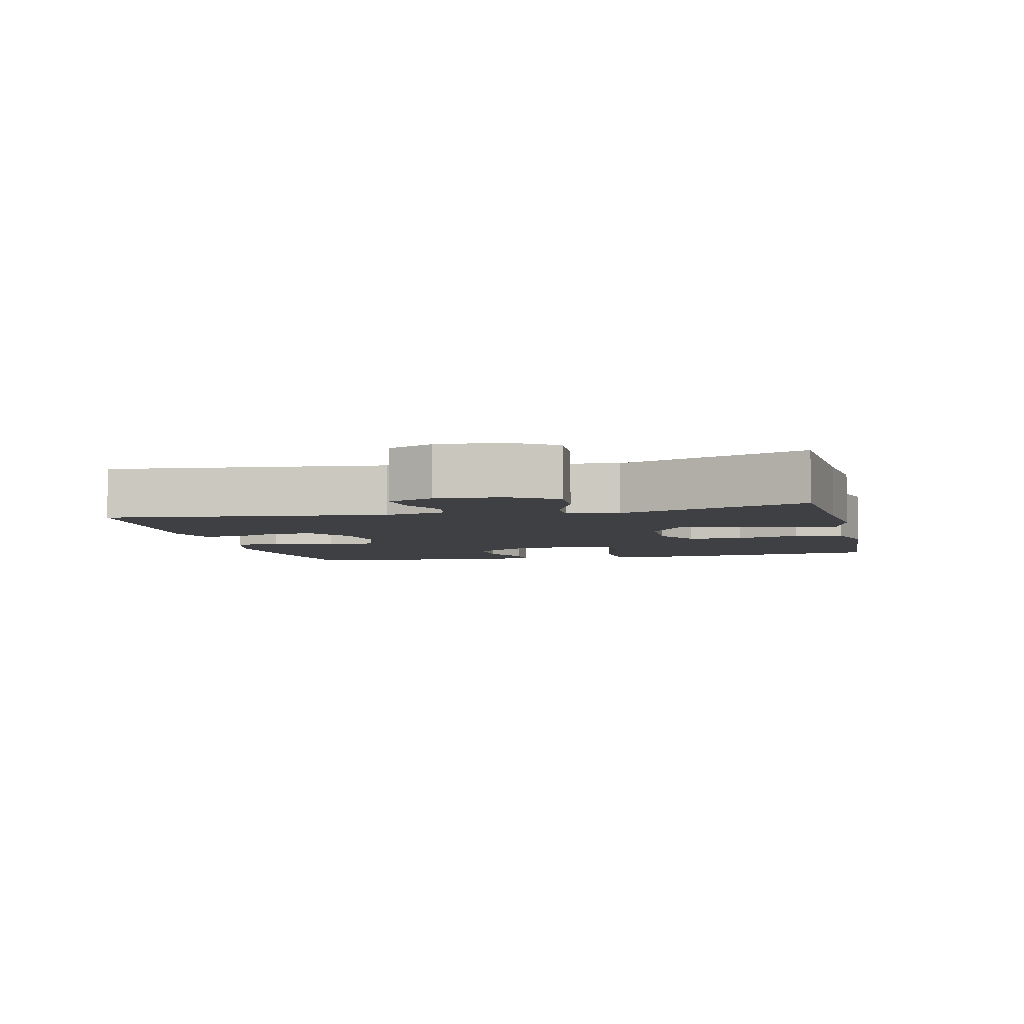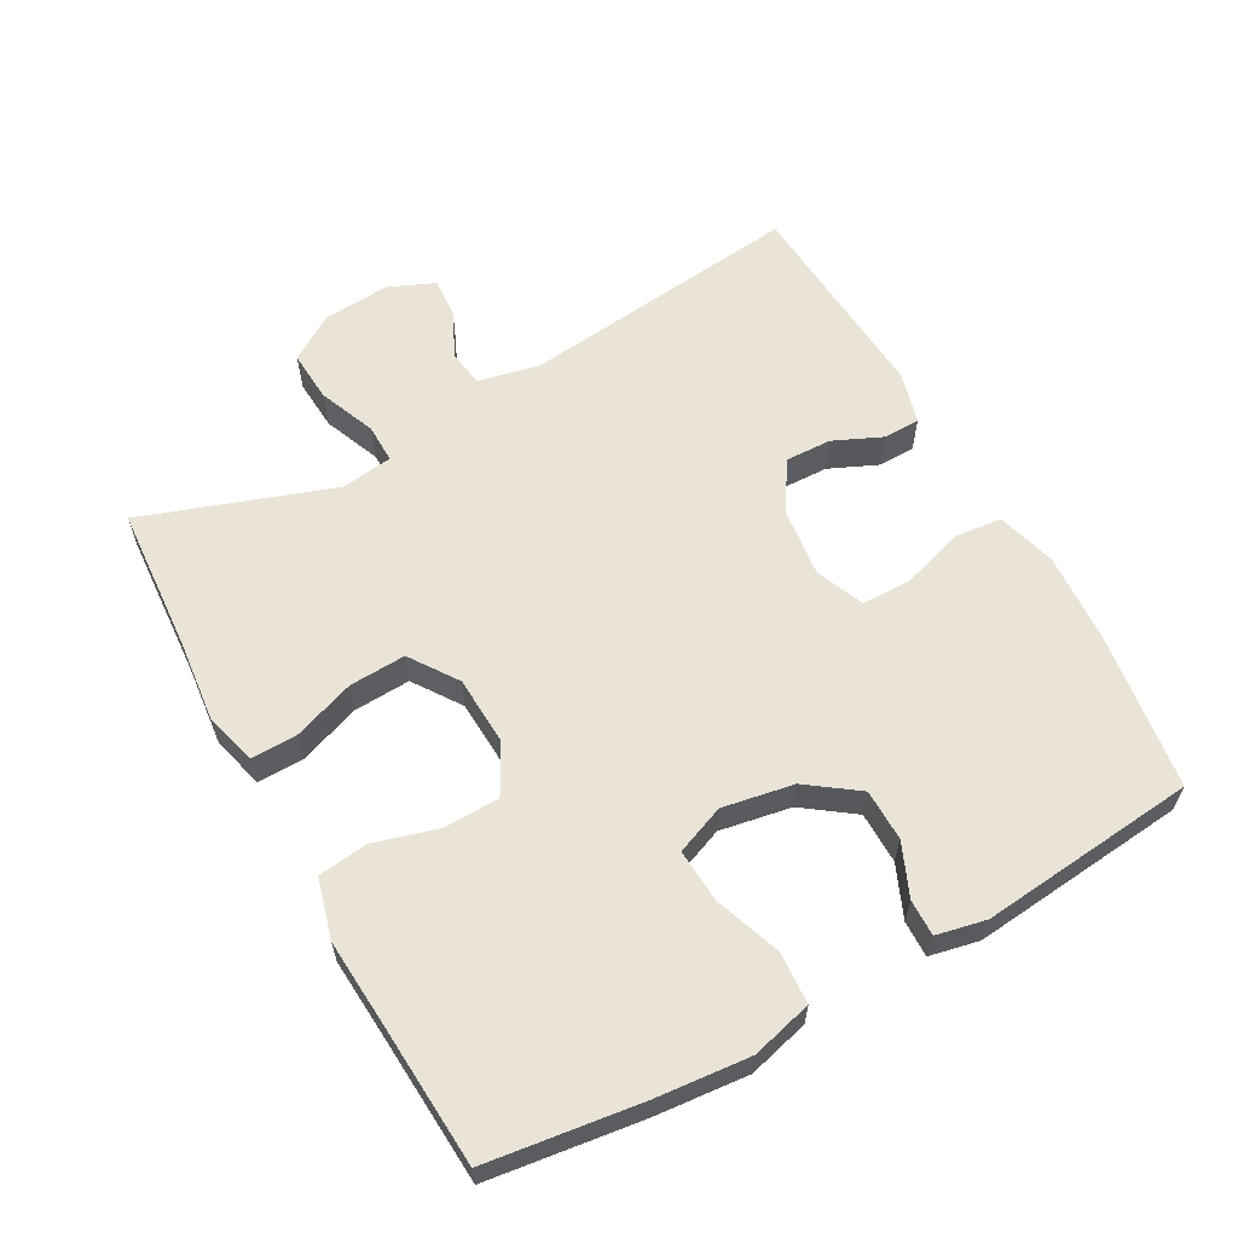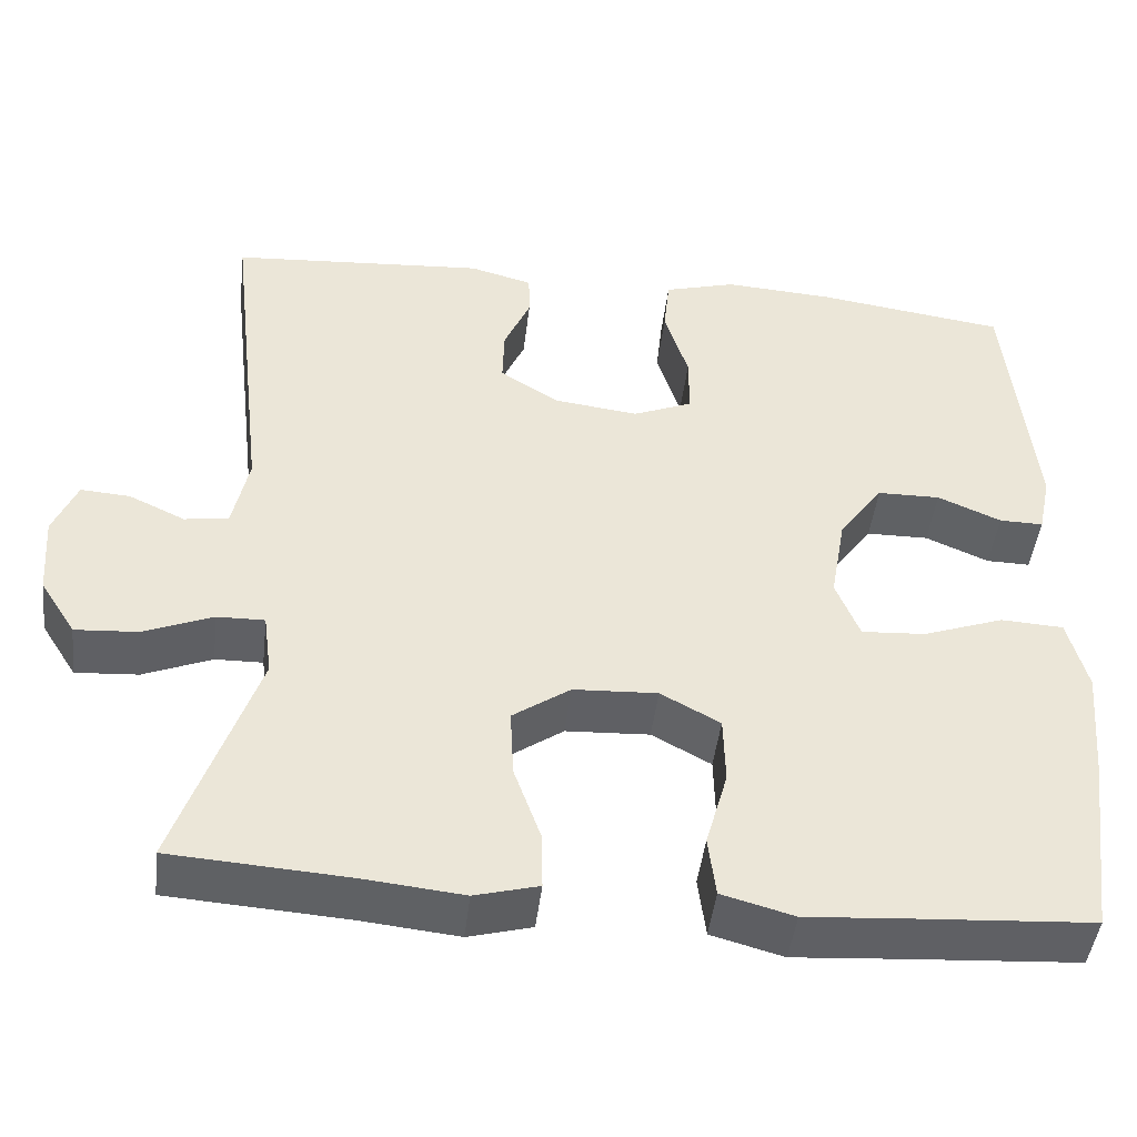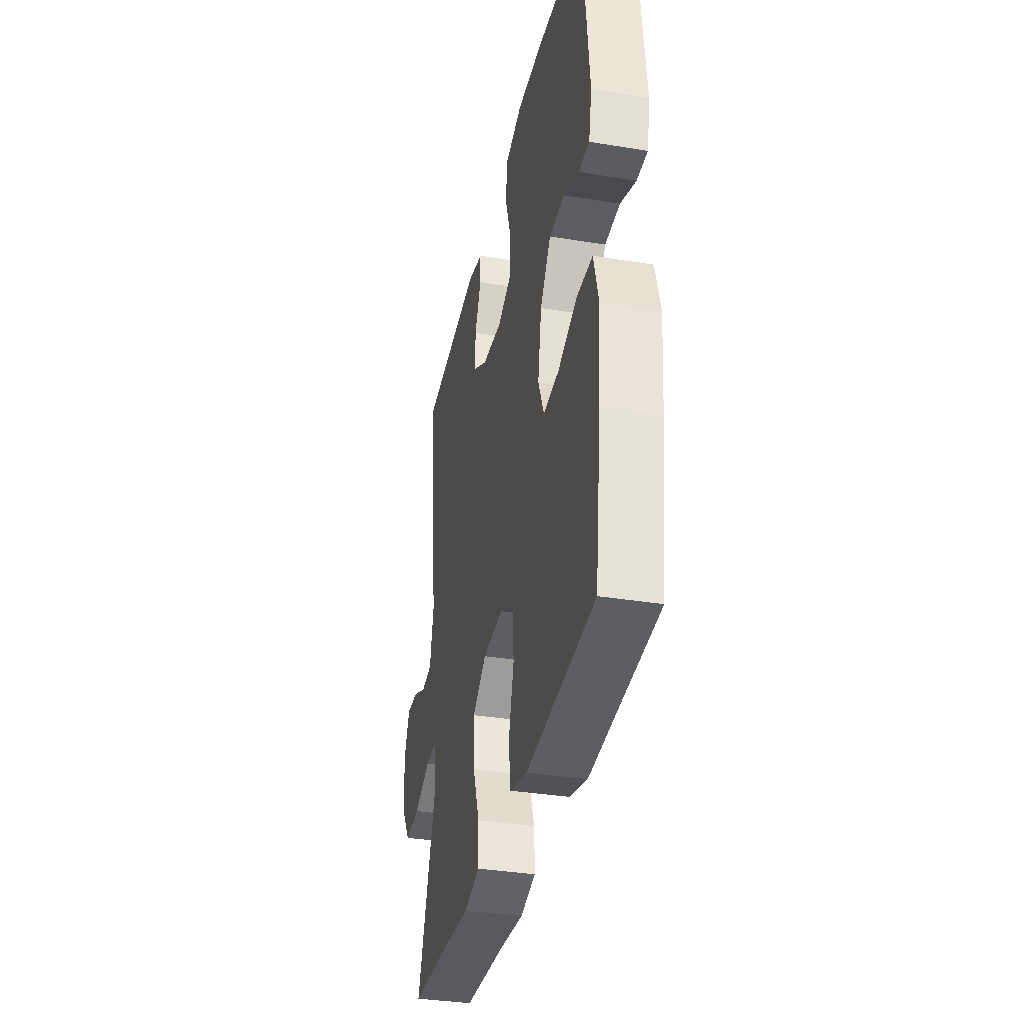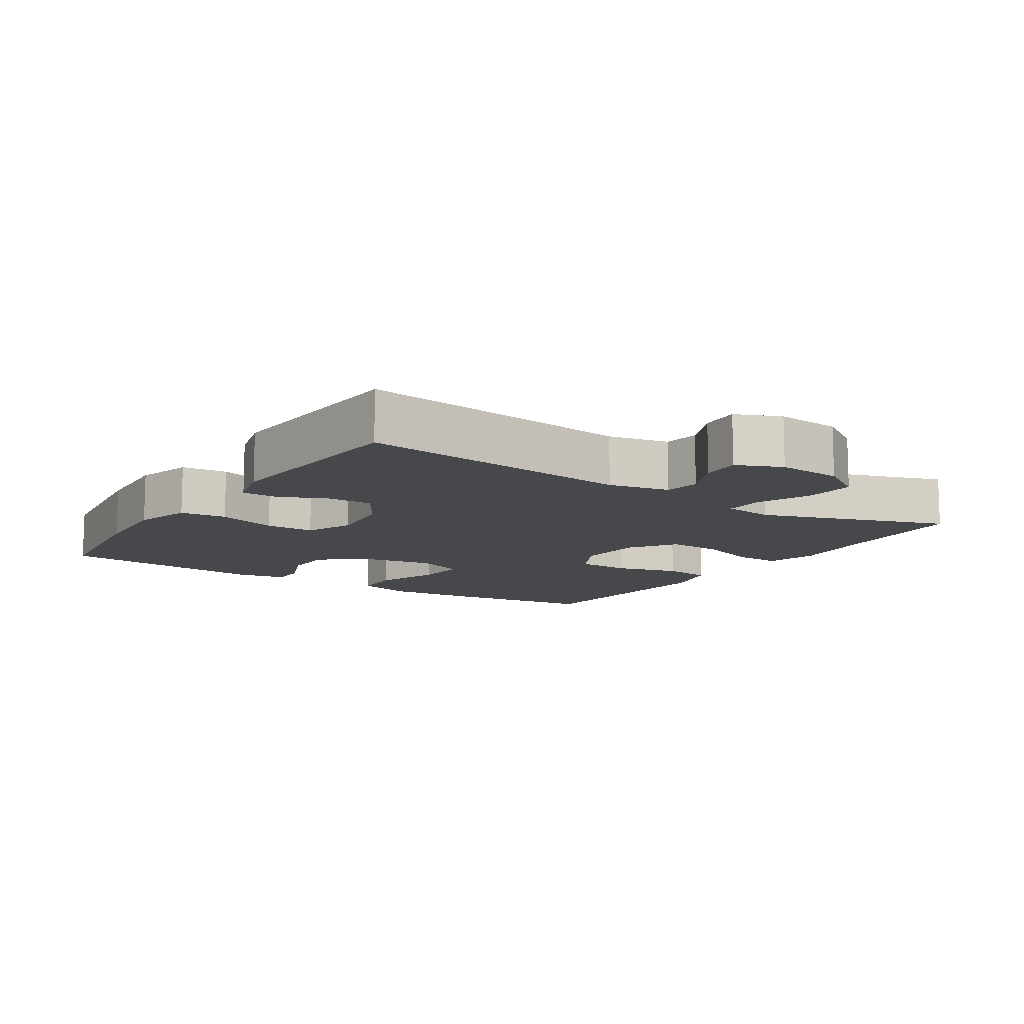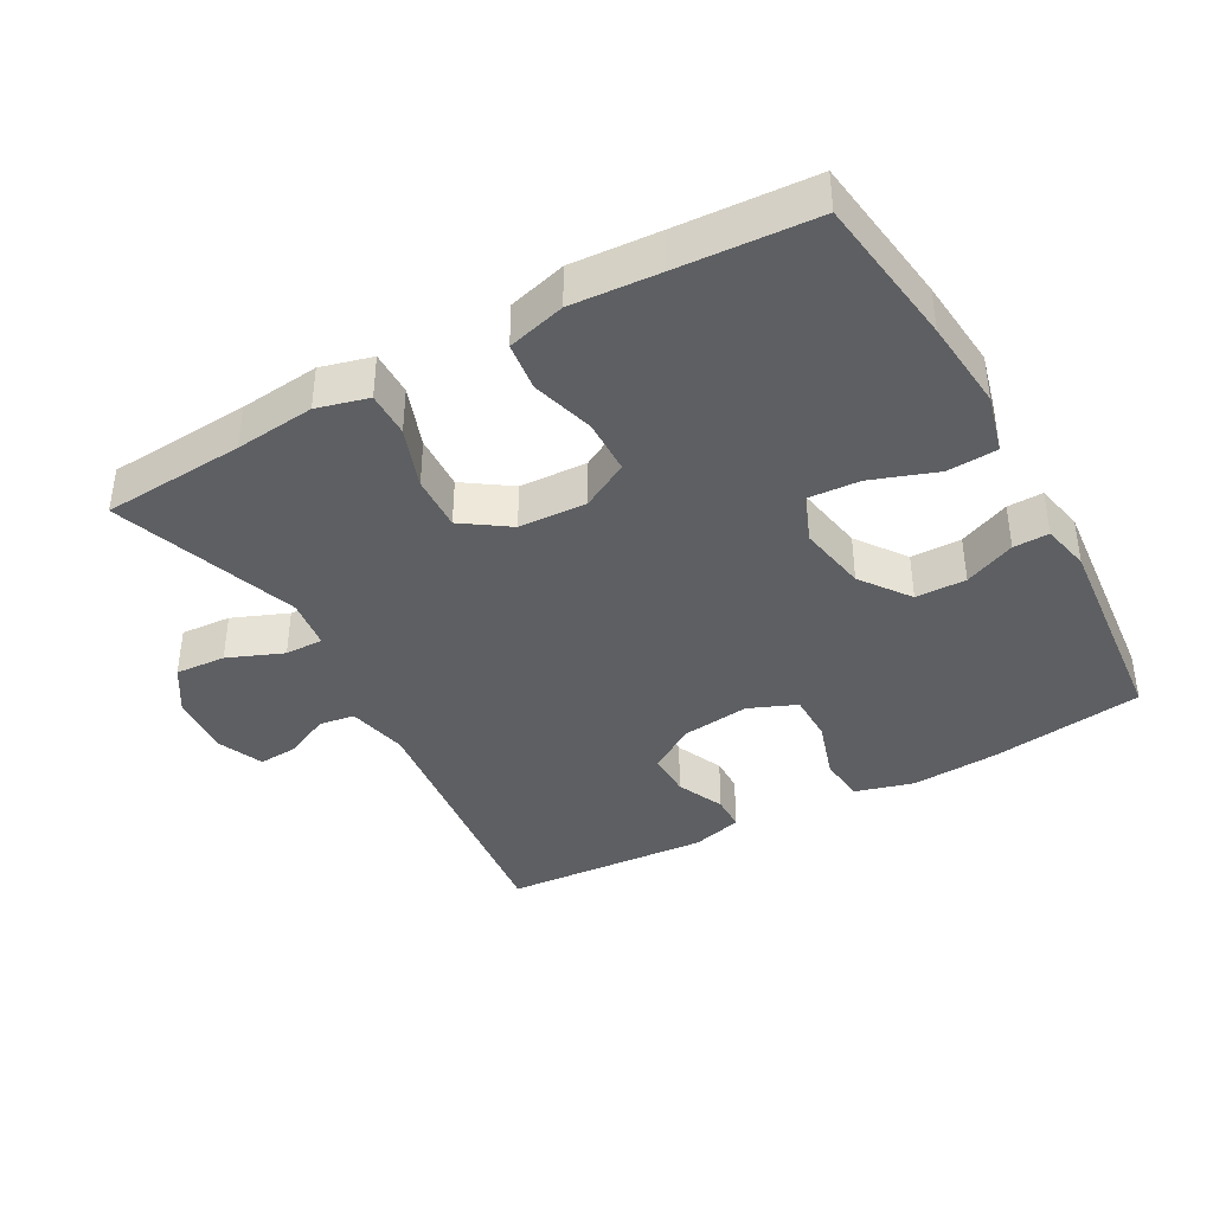
<metadata>
{"format":"obj","ext":"obj","renderer":"f3d","projection":"perspective","resolution":1024,"background":"white","views":[{"elev":-5.0,"azim":103.3,"up":"+Y"},{"elev":61.0,"azim":-118.9,"up":"+Y"},{"elev":-45.6,"azim":173.3,"up":"+Z"},{"elev":-35.6,"azim":-102.2,"up":"+Z"},{"elev":-11.2,"azim":56.7,"up":"+Y"},{"elev":-39.6,"azim":-150.8,"up":"+Y"}]}
</metadata>
<code>
v 0.5 0.07 -0.5
v 0.291 0.07 -0.514
v 0.174 0.07 -0.526
v 0.099 0.07 -0.506
v 0.1 0.07 -0.44
v 0.132 0.07 -0.351
v 0.136 0.07 -0.27
v 0.068 0.07 -0.223
v -0.031 0.07 -0.218
v -0.101 0.07 -0.256
v -0.103 0.07 -0.336
v -0.077 0.07 -0.428
v -0.086 0.07 -0.499
v -0.171 0.07 -0.522
v -0.299 0.07 -0.513
v -0.5 0.07 -0.5
v -0.529 0.07 -0.28
v -0.541 0.07 -0.146
v -0.518 0.07 -0.059
v -0.444 0.07 -0.055
v -0.349 0.07 -0.089
v -0.273 0.07 -0.094
v -0.245 0.07 -0.024
v -0.263 0.07 0.078
v -0.315 0.07 0.15
v -0.389 0.07 0.151
v -0.464 0.07 0.119
v -0.516 0.07 0.118
v -0.531 0.07 0.189
v -0.5 0.07 0.5
v -0.276 0.07 0.531
v -0.147 0.07 0.539
v -0.062 0.07 0.515
v -0.055 0.07 0.447
v -0.083 0.07 0.359
v -0.083 0.07 0.287
v -0.013 0.07 0.258
v 0.086 0.07 0.27
v 0.156 0.07 0.314
v 0.154 0.07 0.38
v 0.123 0.07 0.45
v 0.124 0.07 0.502
v 0.198 0.07 0.522
v 0.5 0.07 0.5
v 0.453 0.07 0.096
v 0.472 0.07 0.007
v 0.524 0.07 -0.001
v 0.59 0.07 0.03
v 0.648 0.07 0.034
v 0.676 0.07 -0.032
v 0.669 0.07 -0.127
v 0.627 0.07 -0.193
v 0.553 0.07 -0.188
v 0.472 0.07 -0.155
v 0.416 0.07 -0.154
v 0.406 0.07 -0.228
v 0.5 0 -0.5
v 0.291 0 -0.514
v 0.174 0 -0.526
v 0.099 0 -0.506
v 0.1 0 -0.44
v 0.132 0 -0.351
v 0.136 0 -0.27
v 0.068 0 -0.223
v -0.031 0 -0.218
v -0.101 0 -0.256
v -0.103 0 -0.336
v -0.077 0 -0.428
v -0.086 0 -0.499
v -0.171 0 -0.522
v -0.299 0 -0.513
v -0.5 0 -0.5
v -0.529 0 -0.28
v -0.541 0 -0.146
v -0.518 0 -0.059
v -0.444 0 -0.055
v -0.349 0 -0.089
v -0.273 0 -0.094
v -0.245 0 -0.024
v -0.263 0 0.078
v -0.315 0 0.15
v -0.389 0 0.151
v -0.464 0 0.119
v -0.516 0 0.118
v -0.531 0 0.189
v -0.5 0 0.5
v -0.276 0 0.531
v -0.147 0 0.539
v -0.062 0 0.515
v -0.055 0 0.447
v -0.083 0 0.359
v -0.083 0 0.287
v -0.013 0 0.258
v 0.086 0 0.27
v 0.156 0 0.314
v 0.154 0 0.38
v 0.123 0 0.45
v 0.124 0 0.502
v 0.198 0 0.522
v 0.5 0 0.5
v 0.453 0 0.096
v 0.472 0 0.007
v 0.524 0 -0.001
v 0.59 0 0.03
v 0.648 0 0.034
v 0.676 0 -0.032
v 0.669 0 -0.127
v 0.627 0 -0.193
v 0.553 0 -0.188
v 0.472 0 -0.155
v 0.416 0 -0.154
v 0.406 0 -0.228
f 52 53 54
f 51 52 54
f 50 51 54
f 49 50 54
f 48 49 54
f 47 48 54
f 46 47 54 55
f 45 46 55
f 44 45 55
f 43 44 55
f 42 43 55
f 41 42 55
f 40 41 55
f 39 40 55 56
f 33 34 35
f 32 33 35
f 31 32 35
f 30 31 35
f 29 30 35
f 28 29 35
f 27 28 35
f 26 27 35
f 25 26 35 36
f 24 25 36 37
f 19 20 21
f 18 19 21
f 17 18 21
f 16 17 21
f 15 16 21
f 15 21 22
f 14 15 22
f 13 14 22
f 12 13 22
f 11 12 22
f 10 11 22 23
f 4 5 6
f 3 4 6
f 2 3 6
f 2 6 7
f 1 2 7
f 56 1 7
f 39 56 7
f 38 39 7
f 24 37 38
f 23 24 38
f 10 23 38
f 9 10 38
f 38 7 8
f 8 9 38
f 110 109 108
f 110 108 107
f 110 107 106
f 110 106 105
f 110 105 104
f 110 104 103
f 111 110 103 102
f 111 102 101
f 111 101 100
f 111 100 99
f 111 99 98
f 111 98 97
f 111 97 96
f 112 111 96 95
f 91 90 89
f 91 89 88
f 91 88 87
f 91 87 86
f 91 86 85
f 91 85 84
f 91 84 83
f 91 83 82
f 92 91 82 81
f 93 92 81 80
f 77 76 75
f 77 75 74
f 77 74 73
f 77 73 72
f 77 72 71
f 78 77 71
f 78 71 70
f 78 70 69
f 78 69 68
f 78 68 67
f 79 78 67 66
f 62 61 60
f 62 60 59
f 62 59 58
f 63 62 58
f 63 58 57
f 63 57 112
f 63 112 95
f 63 95 94
f 94 93 80
f 94 80 79
f 94 79 66
f 94 66 65
f 64 63 94
f 94 65 64
f 1 57 58 2
f 2 58 59 3
f 3 59 60 4
f 4 60 61 5
f 5 61 62 6
f 6 62 63 7
f 7 63 64 8
f 8 64 65 9
f 9 65 66 10
f 10 66 67 11
f 11 67 68 12
f 12 68 69 13
f 13 69 70 14
f 14 70 71 15
f 15 71 72 16
f 16 72 73 17
f 17 73 74 18
f 18 74 75 19
f 19 75 76 20
f 20 76 77 21
f 21 77 78 22
f 22 78 79 23
f 23 79 80 24
f 24 80 81 25
f 25 81 82 26
f 26 82 83 27
f 27 83 84 28
f 28 84 85 29
f 29 85 86 30
f 30 86 87 31
f 31 87 88 32
f 32 88 89 33
f 33 89 90 34
f 34 90 91 35
f 35 91 92 36
f 36 92 93 37
f 37 93 94 38
f 38 94 95 39
f 39 95 96 40
f 40 96 97 41
f 41 97 98 42
f 42 98 99 43
f 43 99 100 44
f 44 100 101 45
f 45 101 102 46
f 46 102 103 47
f 47 103 104 48
f 48 104 105 49
f 49 105 106 50
f 50 106 107 51
f 51 107 108 52
f 52 108 109 53
f 53 109 110 54
f 54 110 111 55
f 55 111 112 56
f 56 112 57 1

</code>
